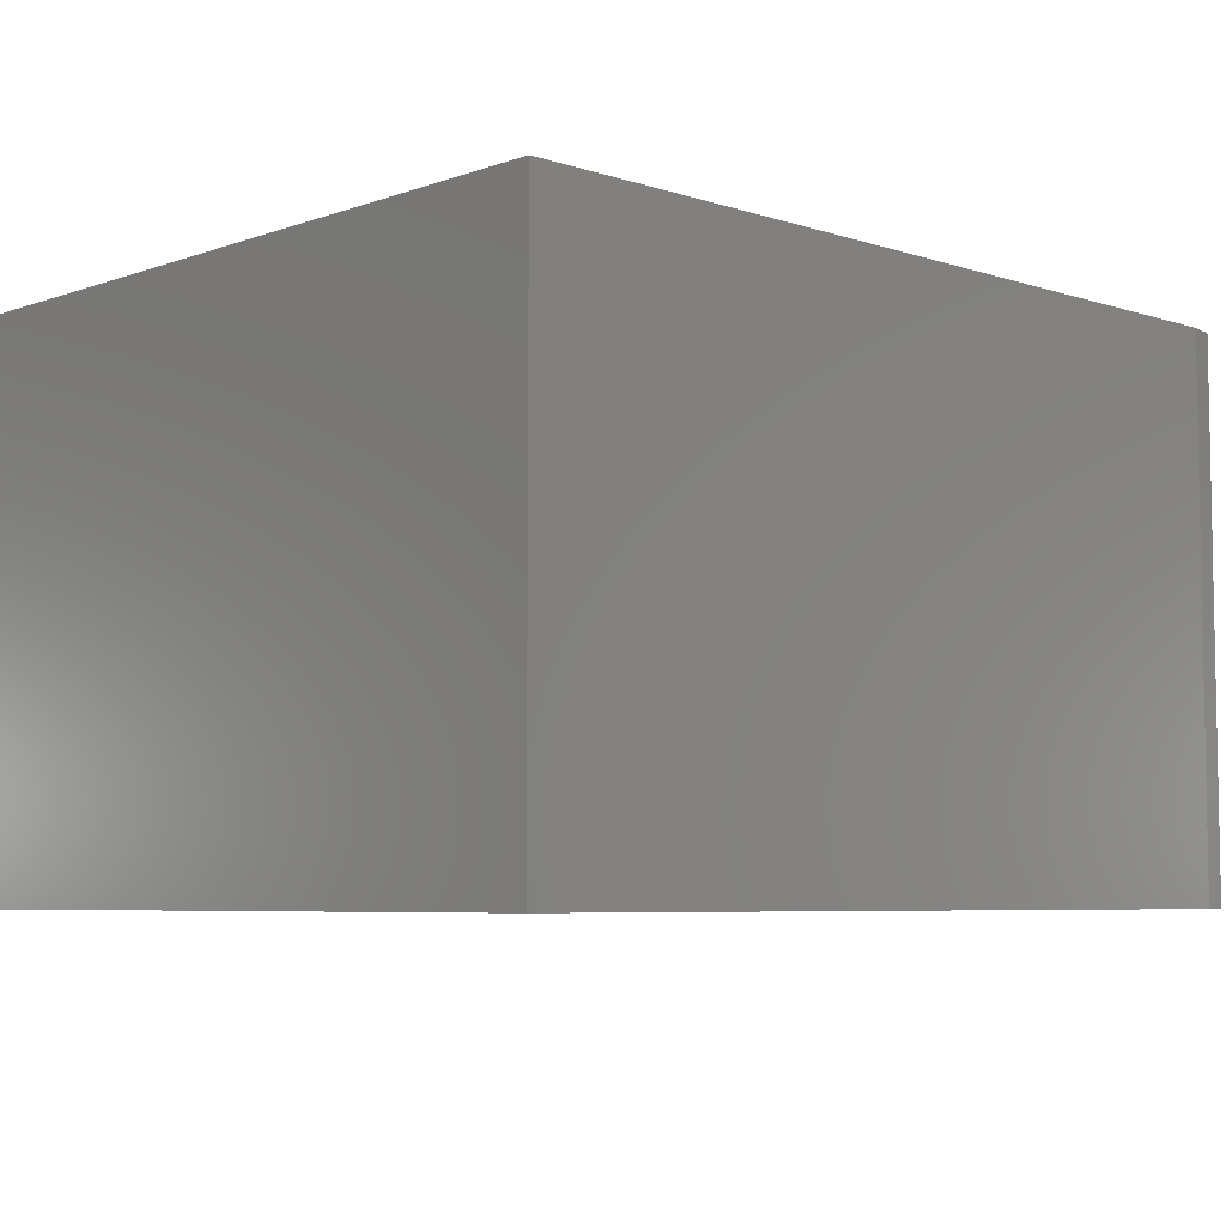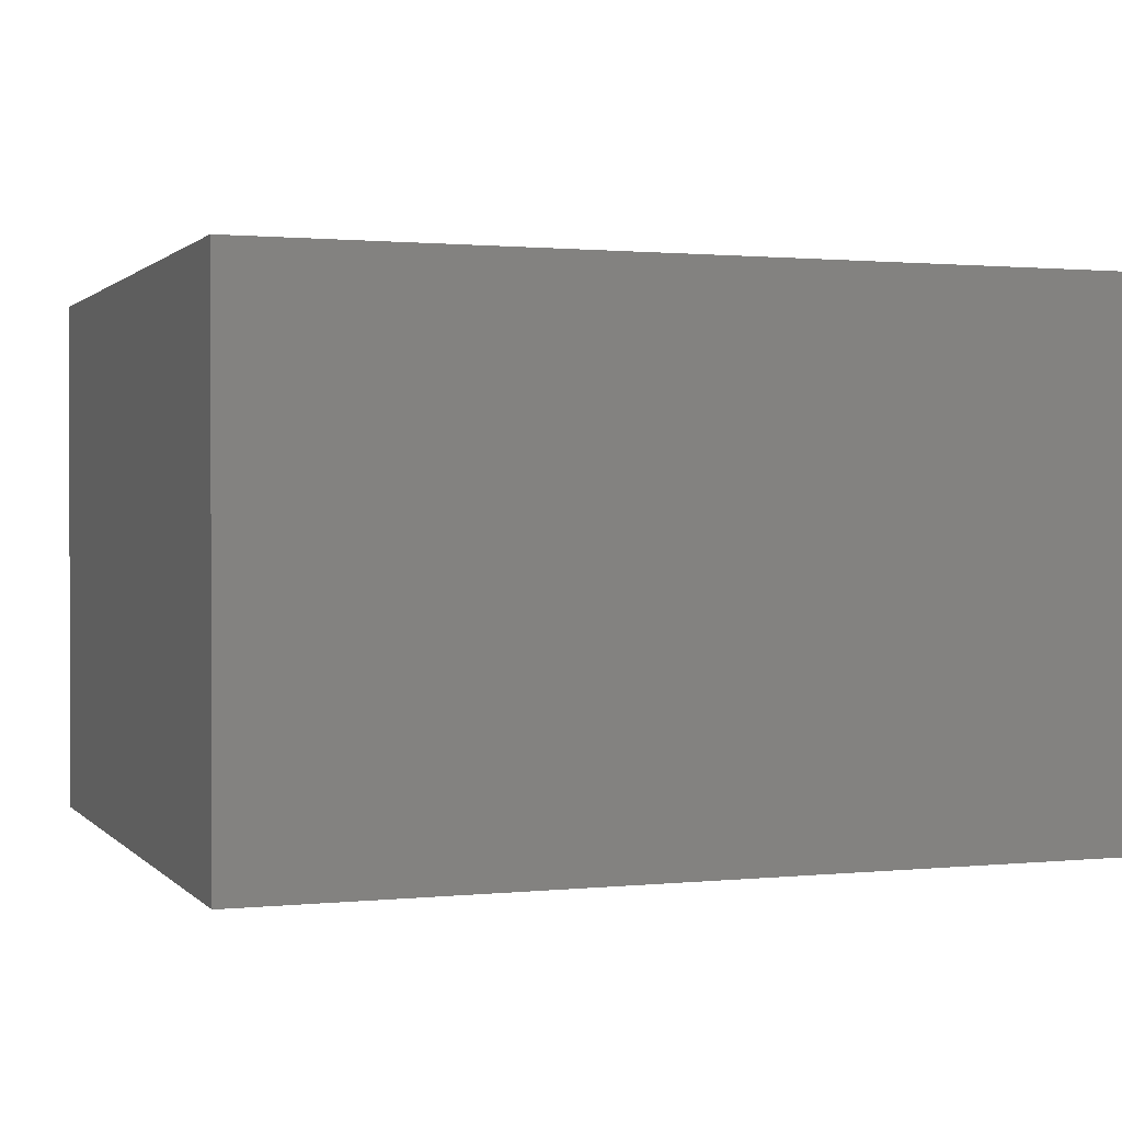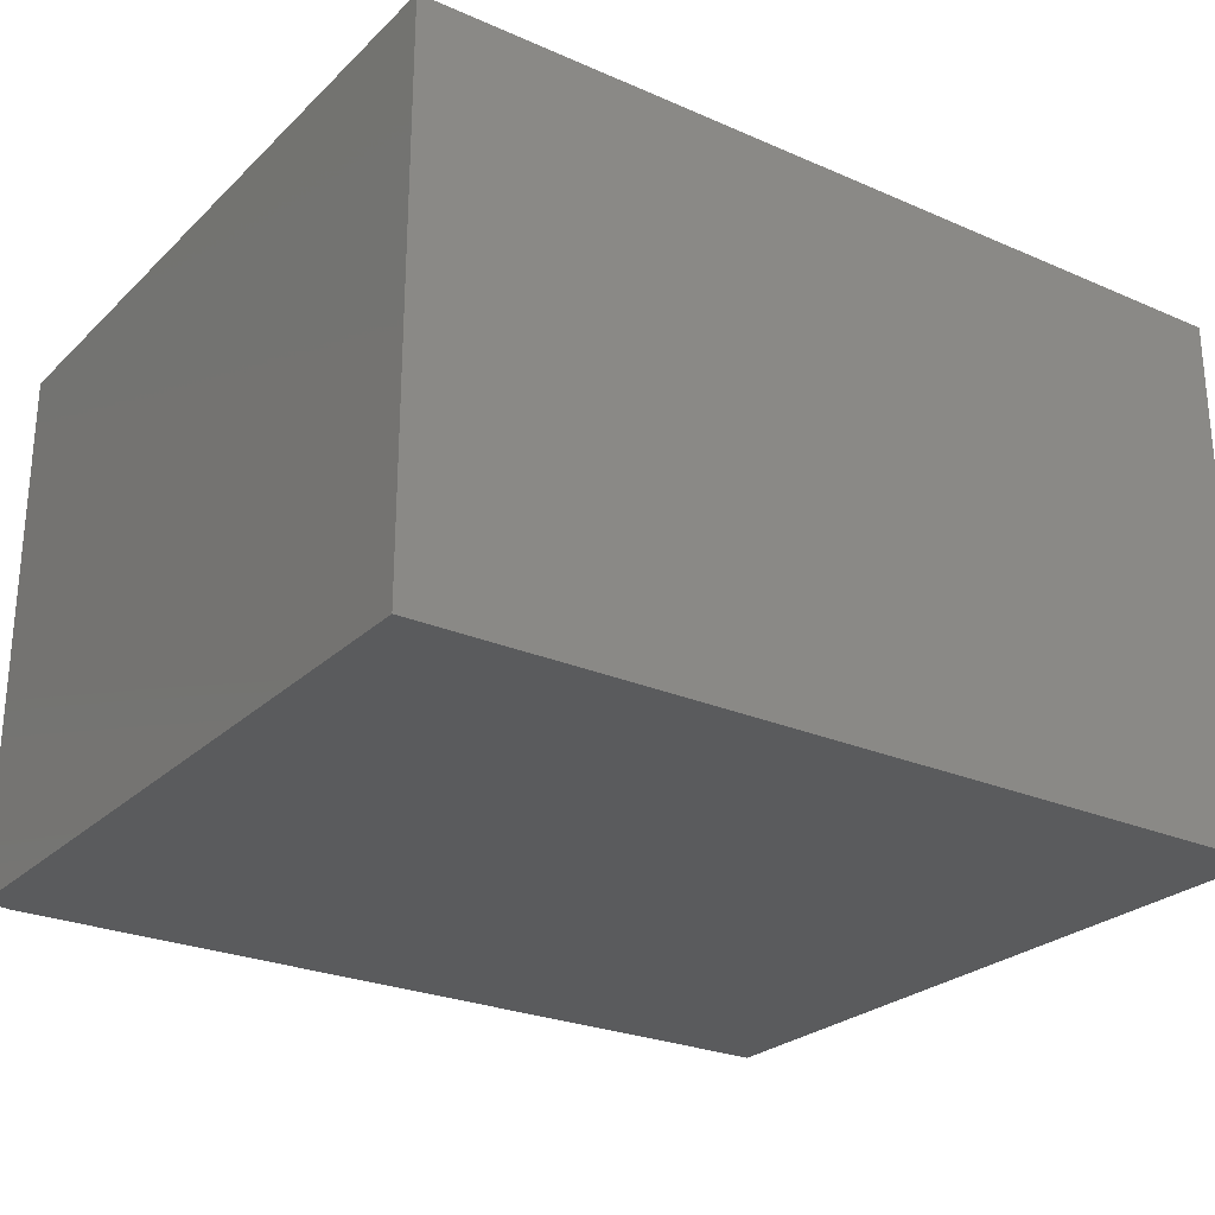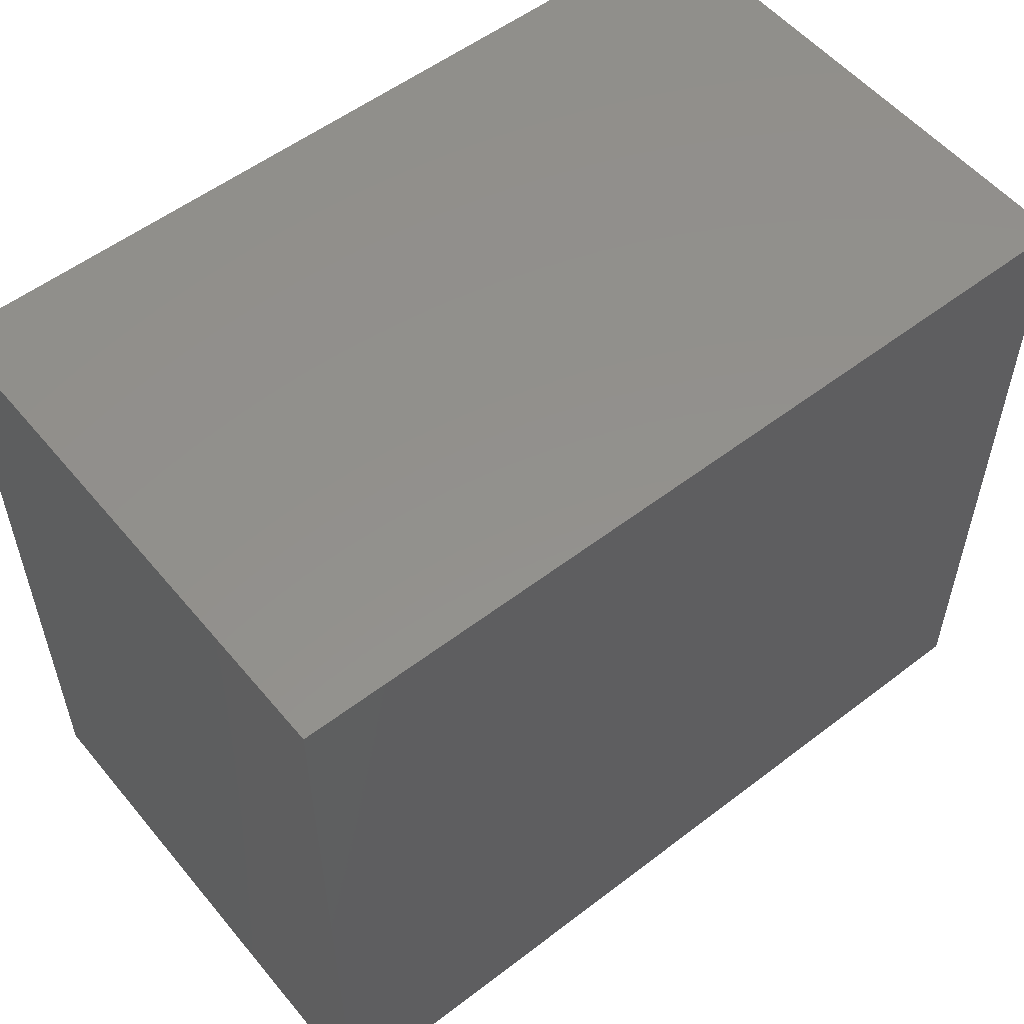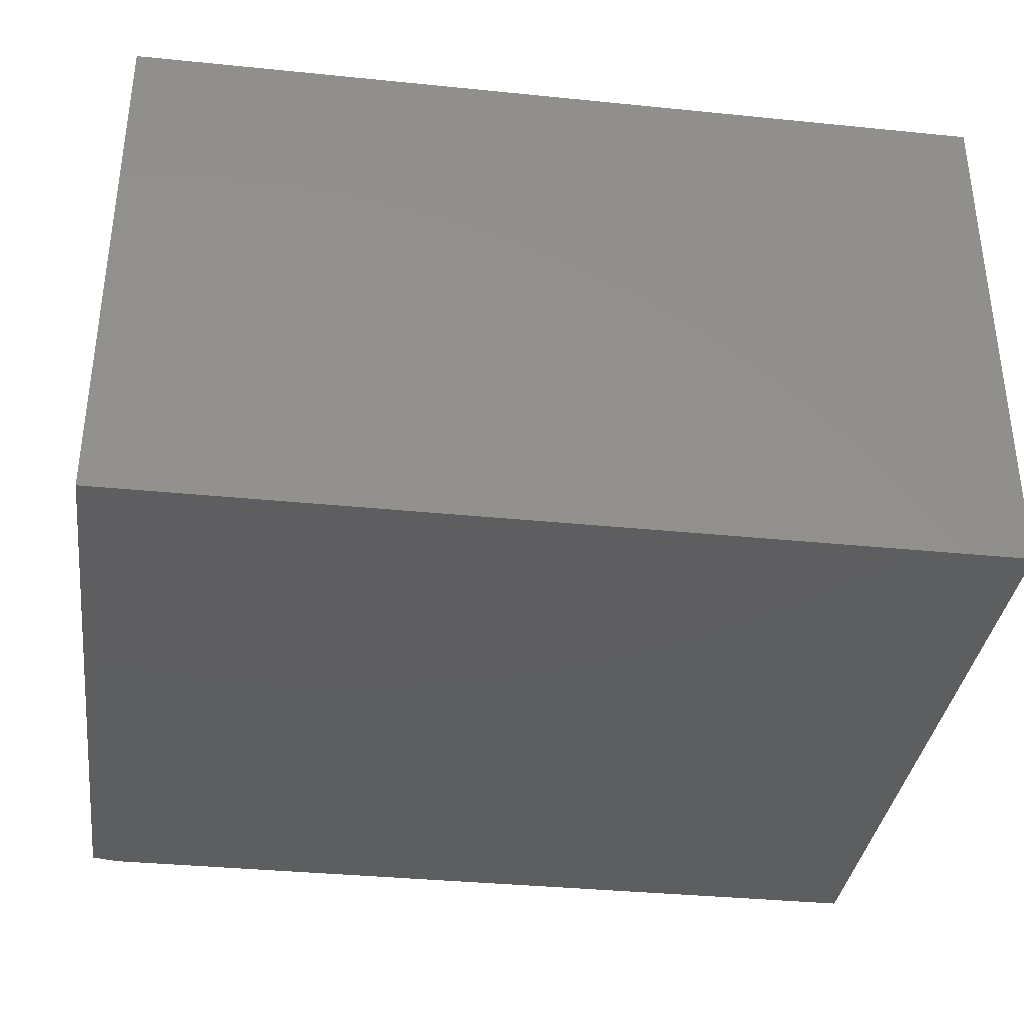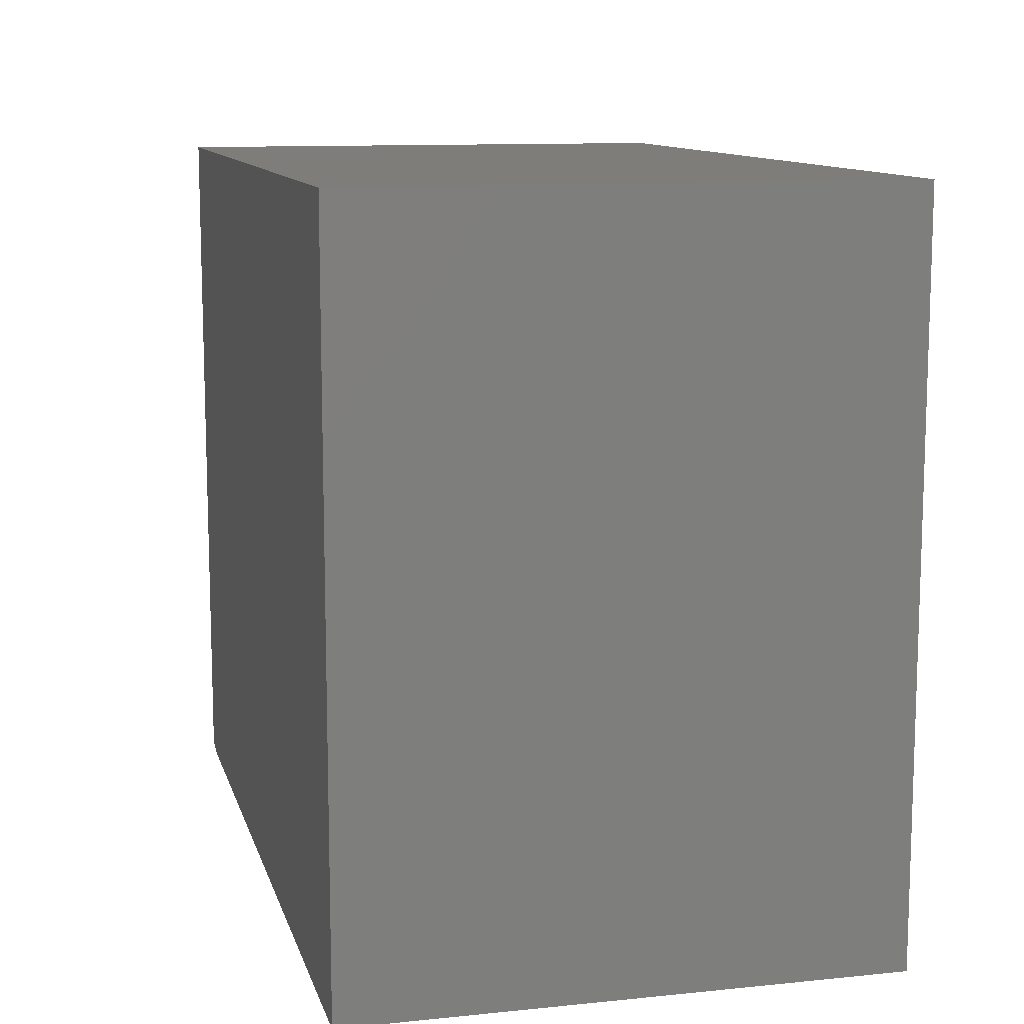
<metadata>
{"format":"stl","ext":"stl","renderer":"f3d","projection":"perspective","resolution":1024,"background":"white","views":[{"elev":-6.1,"azim":-43.8,"up":"+Z"},{"elev":1.1,"azim":159.7,"up":"+Z"},{"elev":-25.9,"azim":145.4,"up":"+Z"},{"elev":54.6,"azim":141.0,"up":"+Y"},{"elev":-35.5,"azim":172.4,"up":"+Z"},{"elev":11.2,"azim":-104.0,"up":"+Y"}]}
</metadata>
<code>
# stl→obj: 10 verts, 16 faces
v 0.6016 0.5053 0.75
v -0.6016 0.5053 0.75
v 0.6016 -0.5 0.75
v -0.6016 -0.5078 0.75
v 0.5625 -0.5078 0.75
v 0.5625 -0.5078 0
v -0.6016 -0.5078 0
v 0.6016 -0.5 0
v -0.6016 0.5053 0
v 0.6016 0.5053 0
f 1 2 3
f 3 2 4
f 3 4 5
f 6 7 8
f 8 7 9
f 8 9 10
f 3 8 1
f 1 8 10
f 4 7 5
f 5 7 6
f 5 6 3
f 3 6 8
f 2 9 4
f 4 9 7
f 1 10 2
f 2 10 9

</code>
